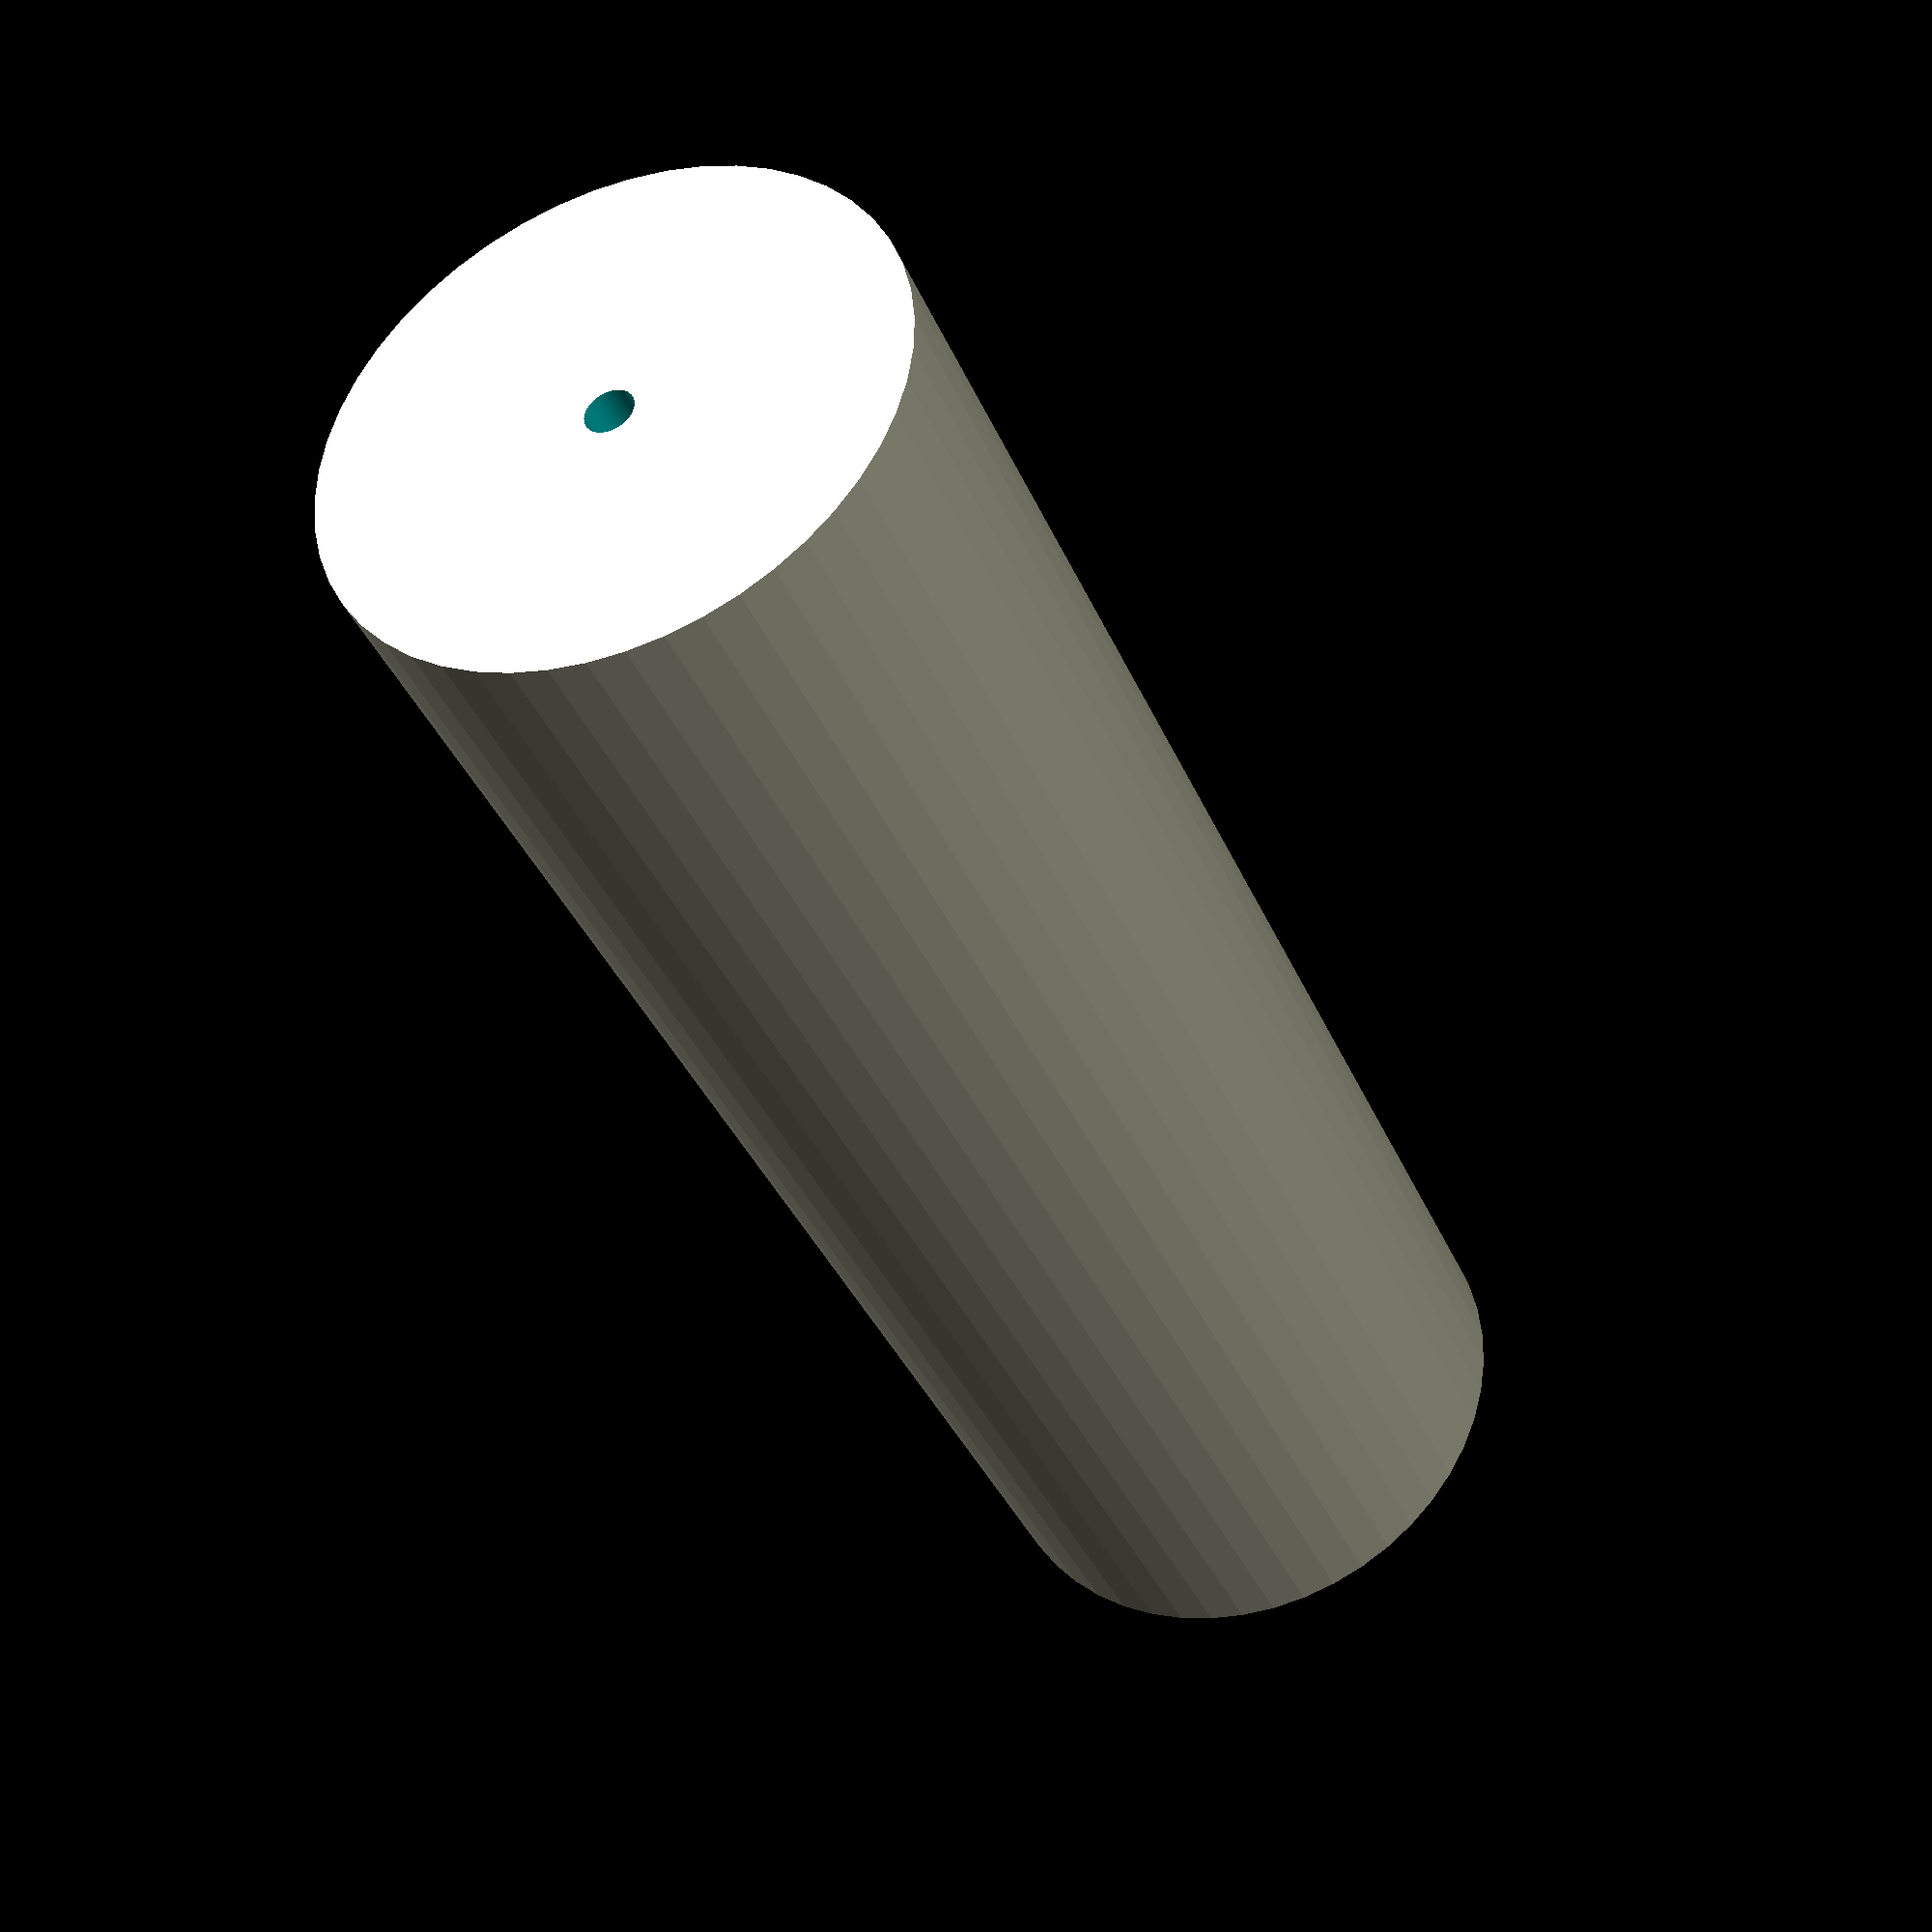
<openscad>
$fn = 50;


difference() {
	union() {
		translate(v = [0, 0, -48.0000000000]) {
			cylinder(h = 96, r = 16.0000000000);
		}
	}
	union() {
		translate(v = [0, 0, -100.0000000000]) {
			cylinder(h = 200, r = 1.3500000000);
		}
	}
}
</openscad>
<views>
elev=217.1 azim=235.5 roll=158.8 proj=p view=solid
</views>
